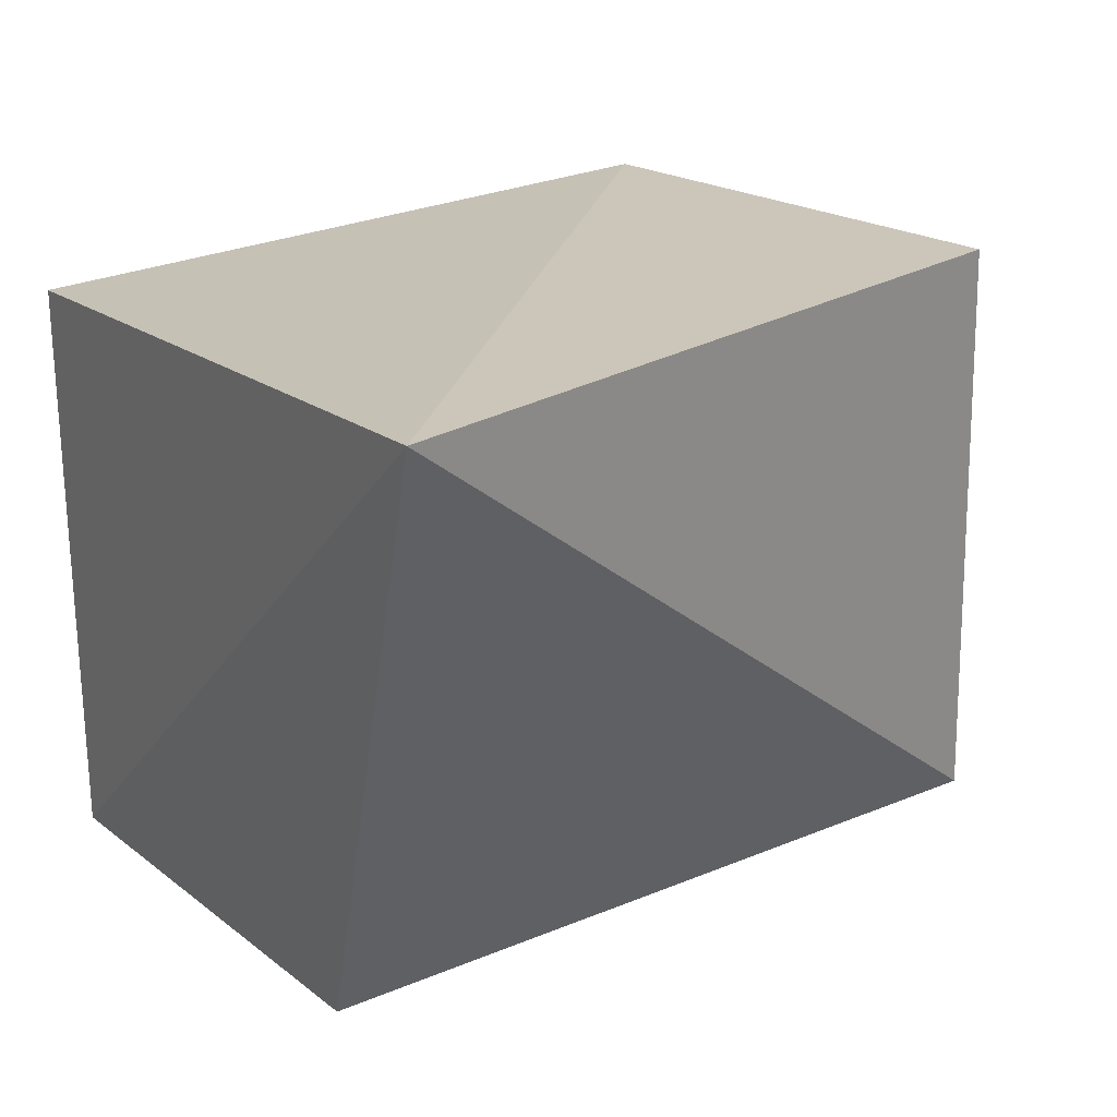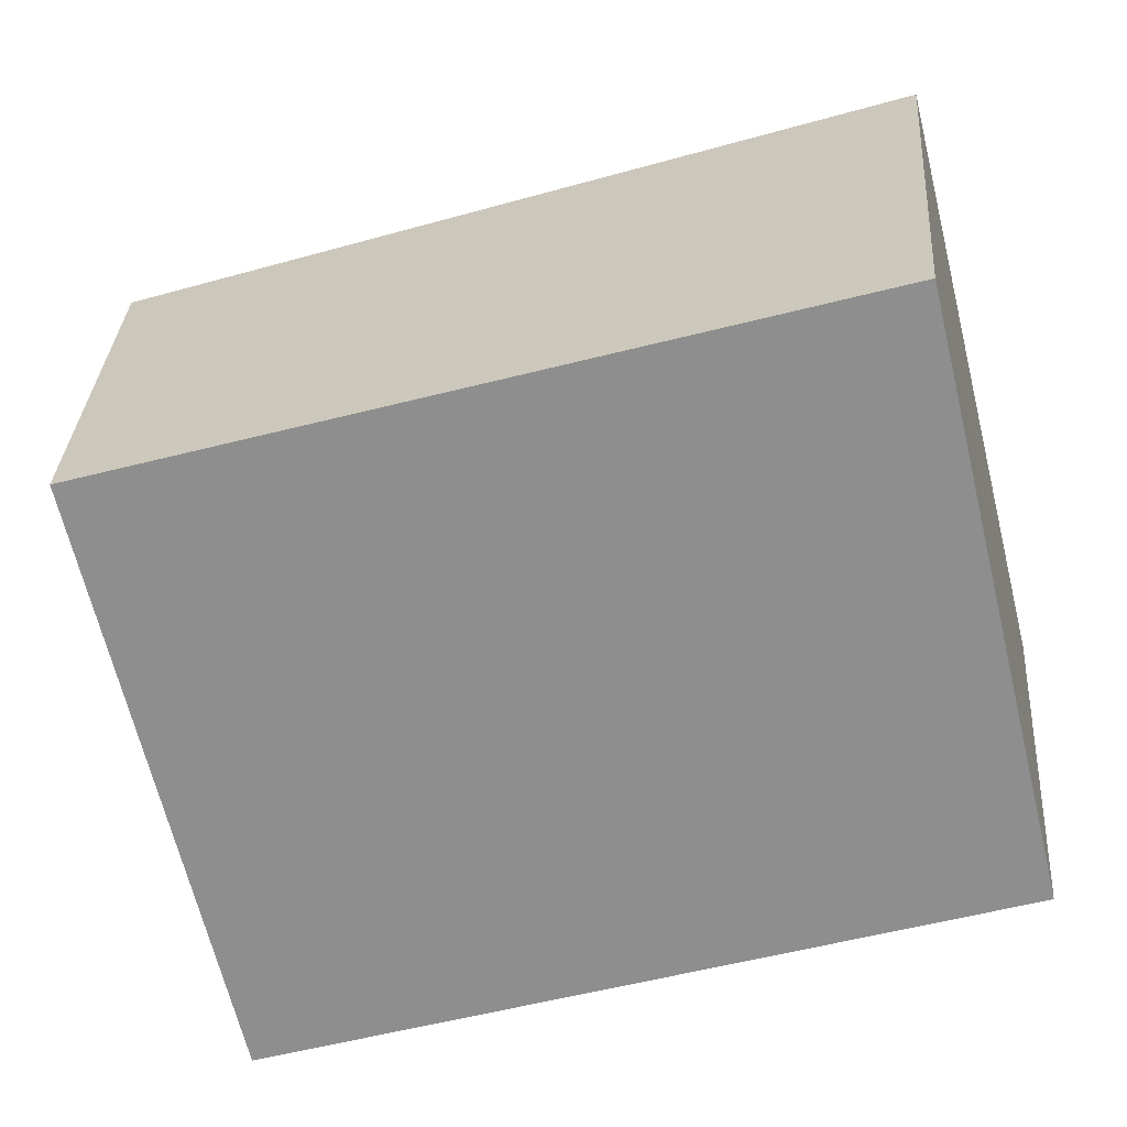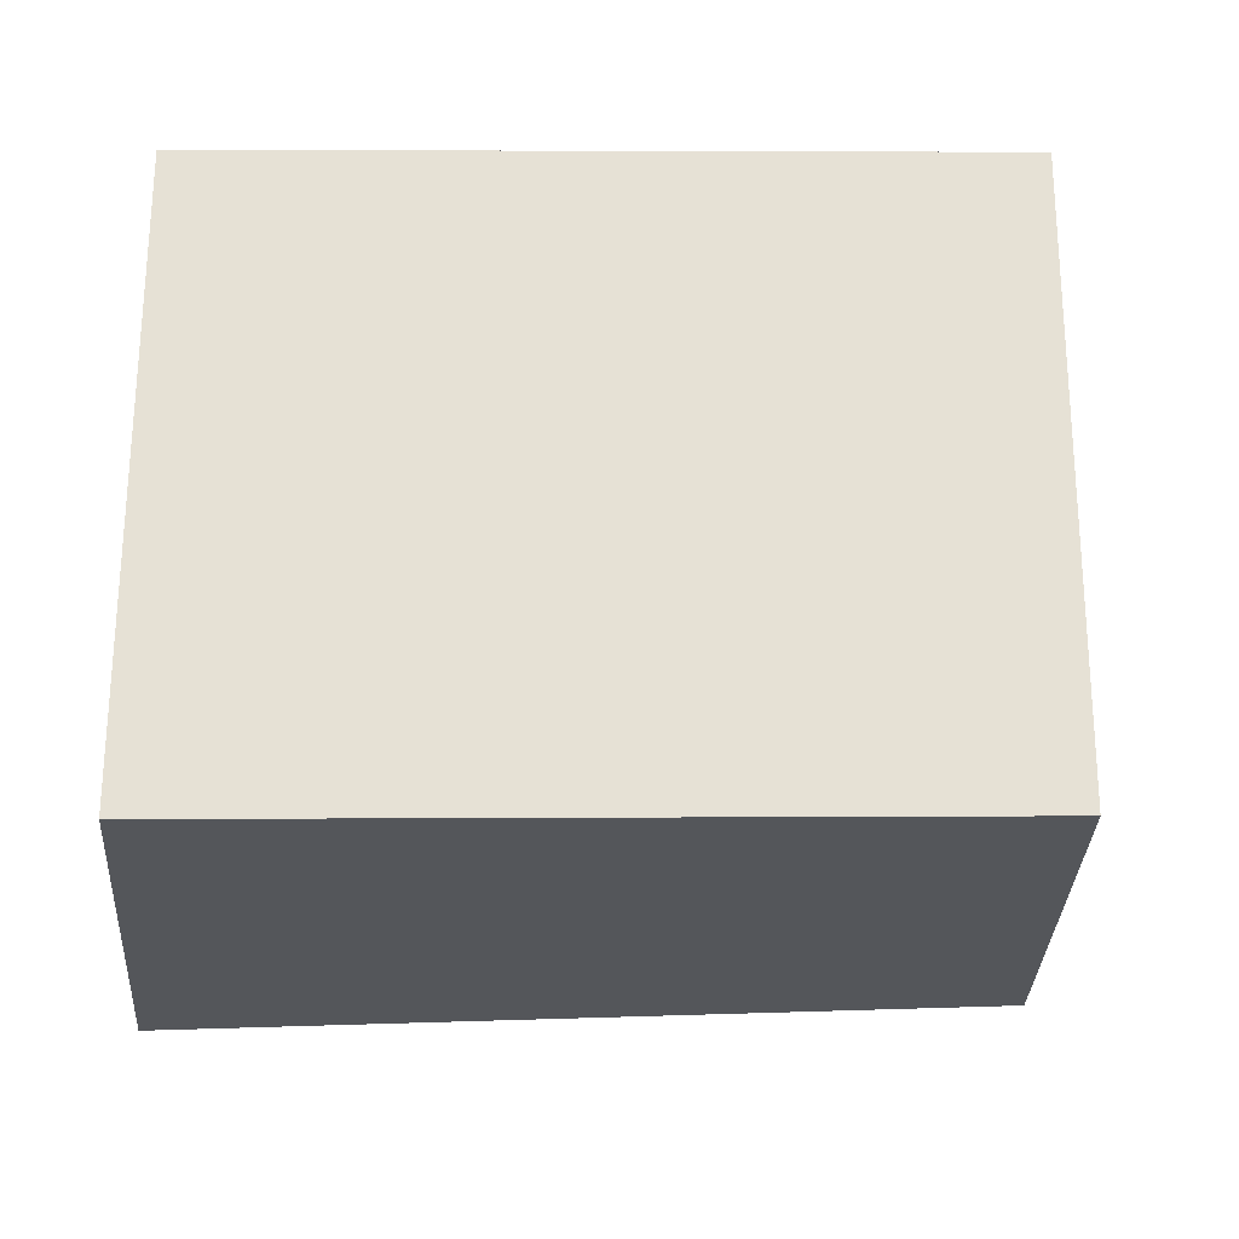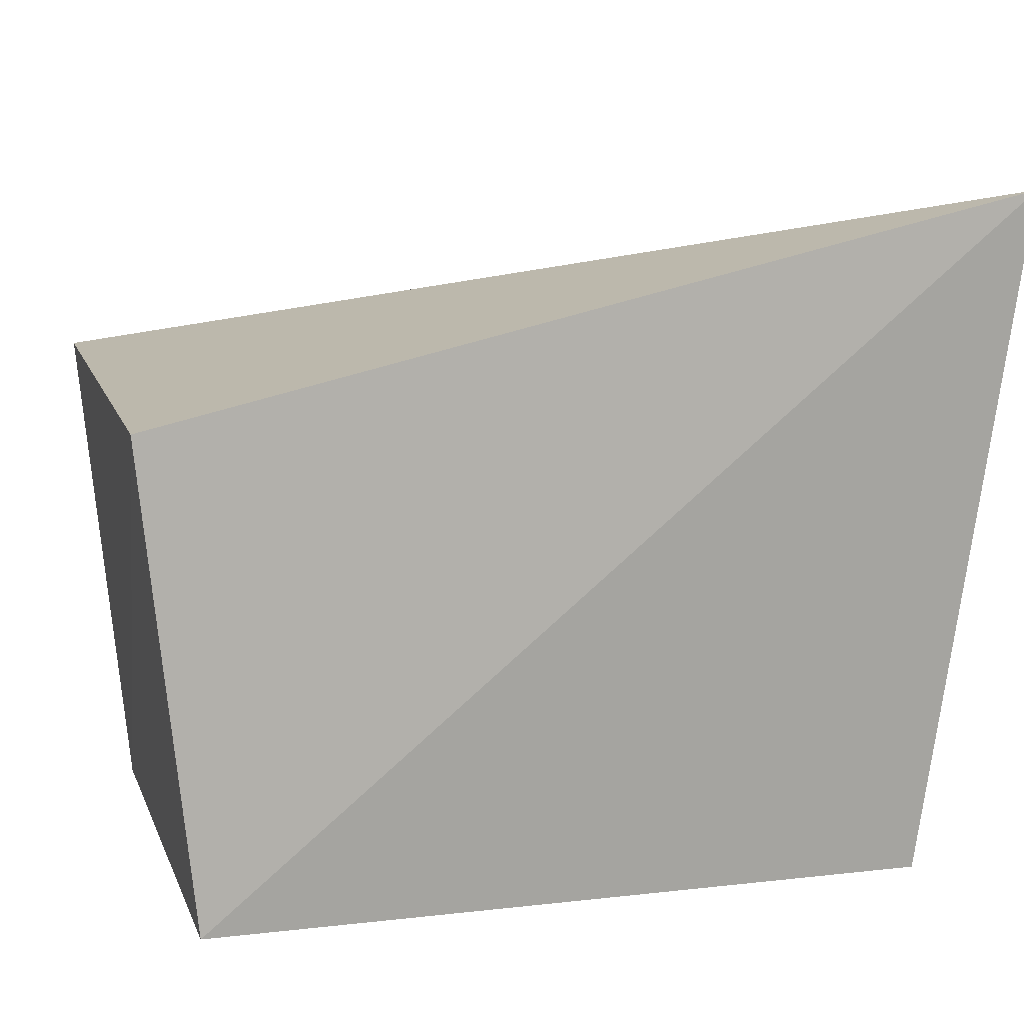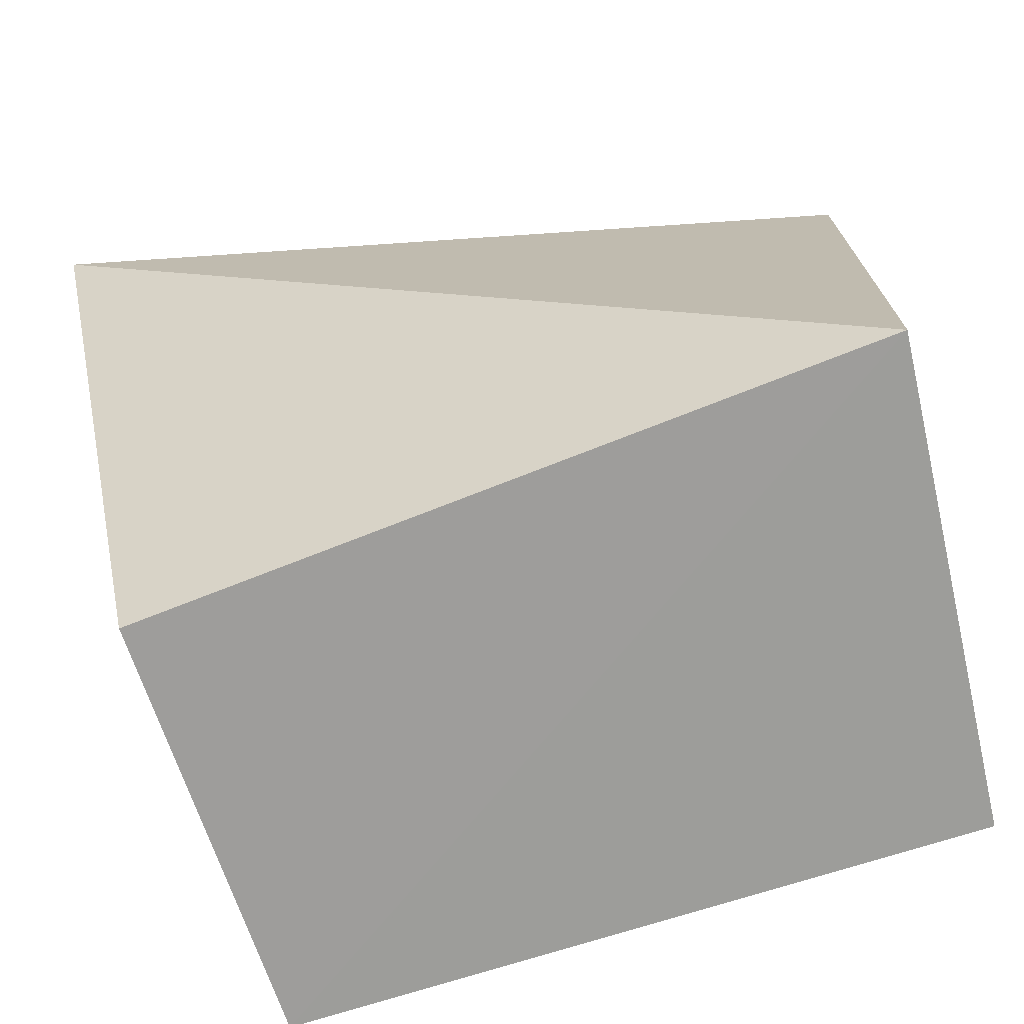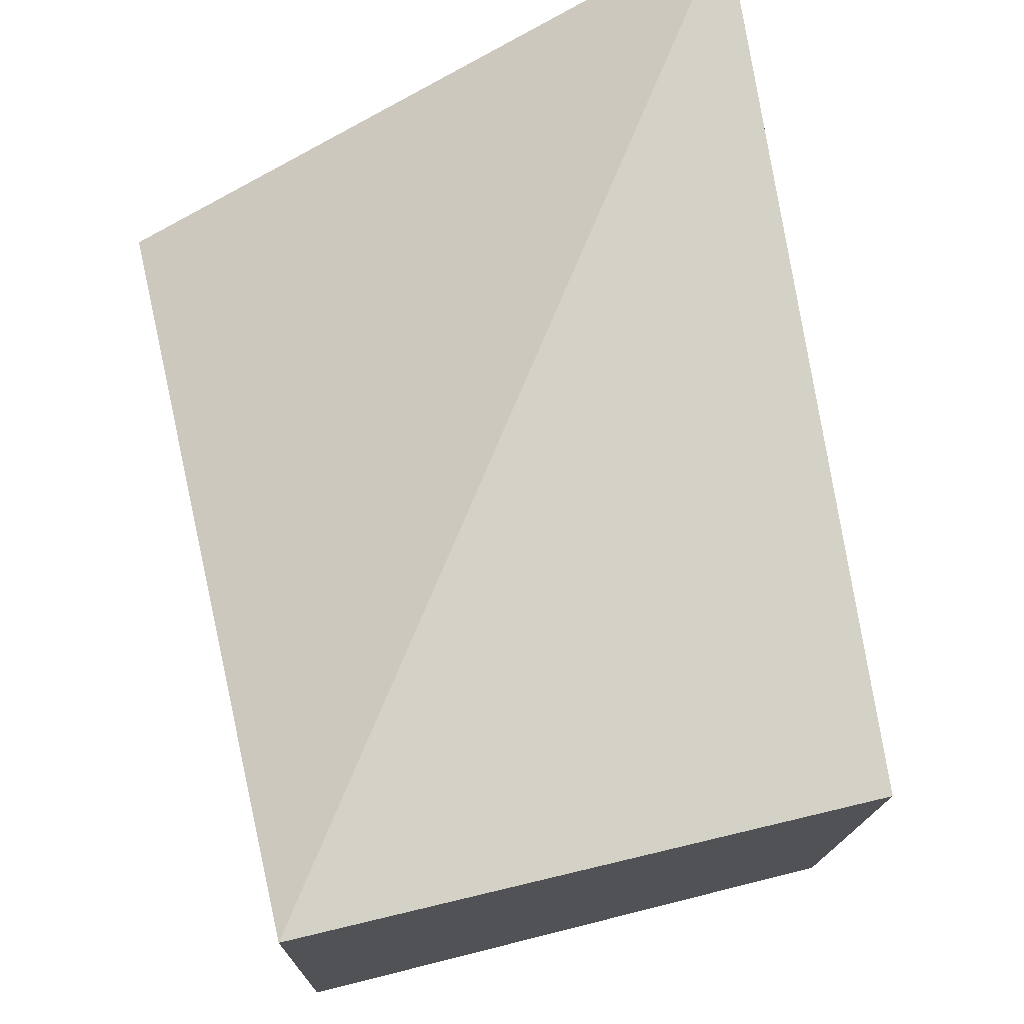
<metadata>
{"format":"obj","ext":"obj","renderer":"f3d","projection":"perspective","resolution":1024,"background":"white","views":[{"elev":23.8,"azim":-39.1,"up":"+Y"},{"elev":-65.7,"azim":13.7,"up":"+Z"},{"elev":-24.9,"azim":-179.9,"up":"+Y"},{"elev":10.6,"azim":164.7,"up":"+Z"},{"elev":-71.2,"azim":18.5,"up":"+Y"},{"elev":67.6,"azim":75.9,"up":"+Z"}]}
</metadata>
<code>
v -0.02181 -0.05647 0.03771
v 0.02354 -0.09137 0.0275
v 0.02359 -0.0598 0.02657
v -0.01782 -0.06002 0.001144
v -0.01785 -0.09092 0.02504
v 0.02086 -0.09099 0.0005929
v 0.02084 -0.06003 0.000875
v -0.01769 -0.09077 0.0008697
f 1 2 3
f 5 2 1
f 6 3 2
f 7 1 3
f 7 4 1
f 7 6 4
f 7 3 6
f 8 5 1
f 8 1 4
f 8 4 6
f 8 6 2
f 8 2 5

</code>
